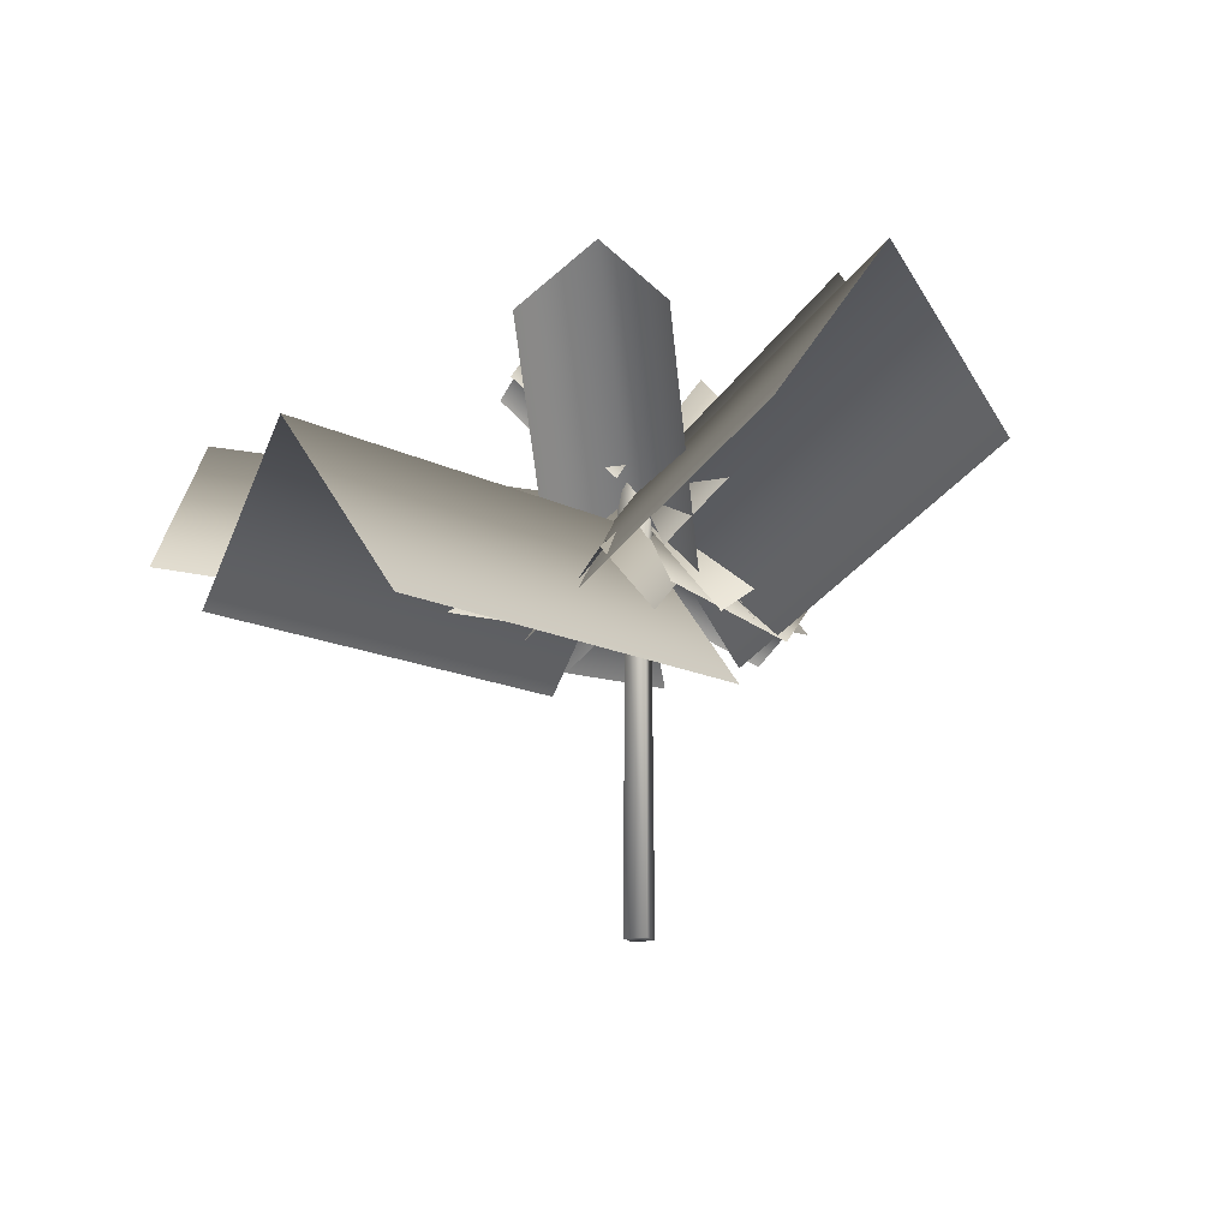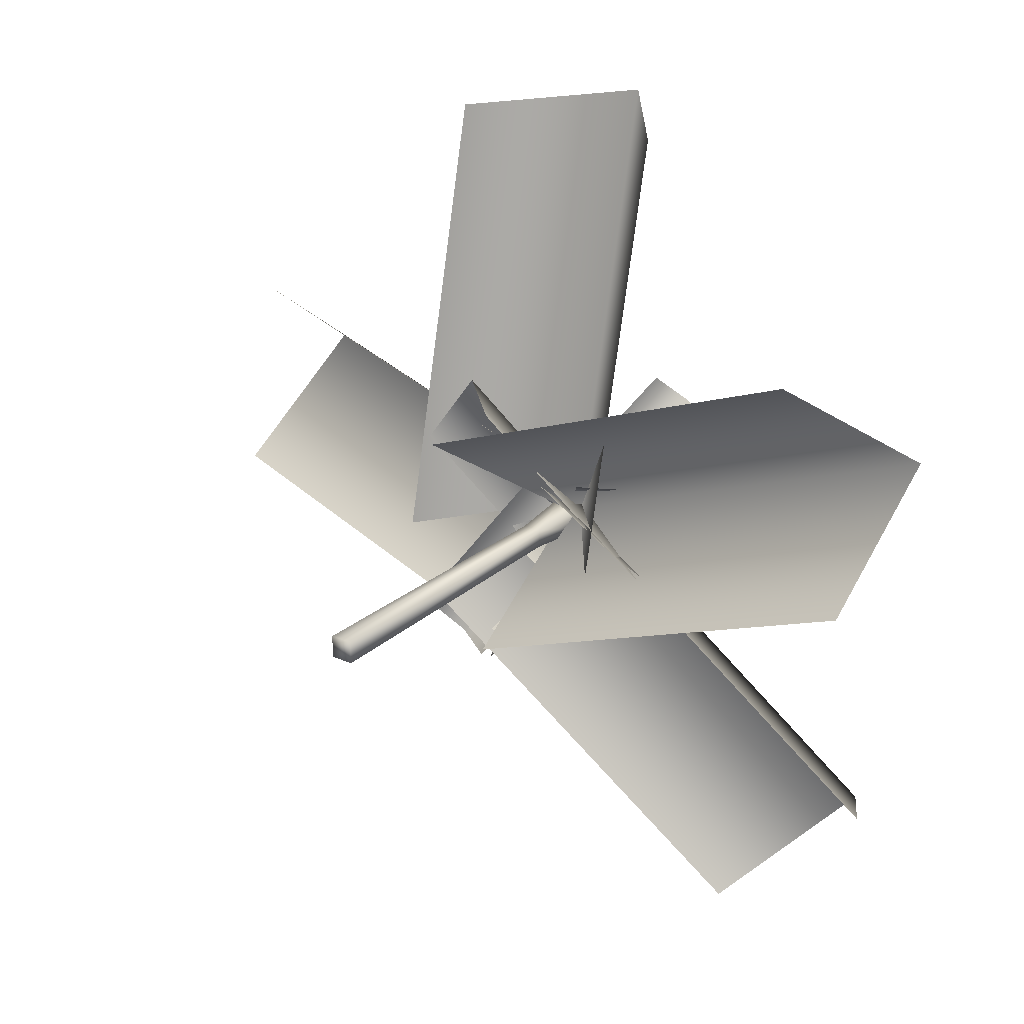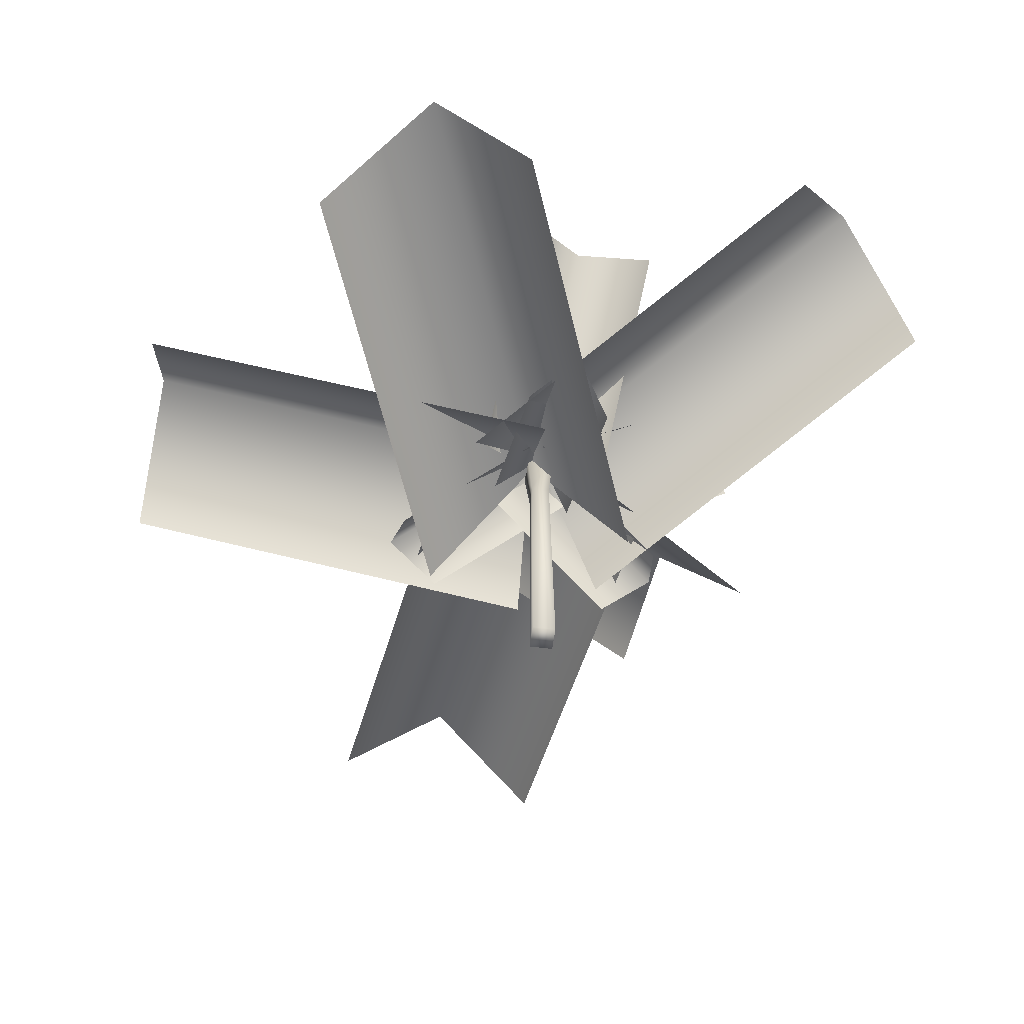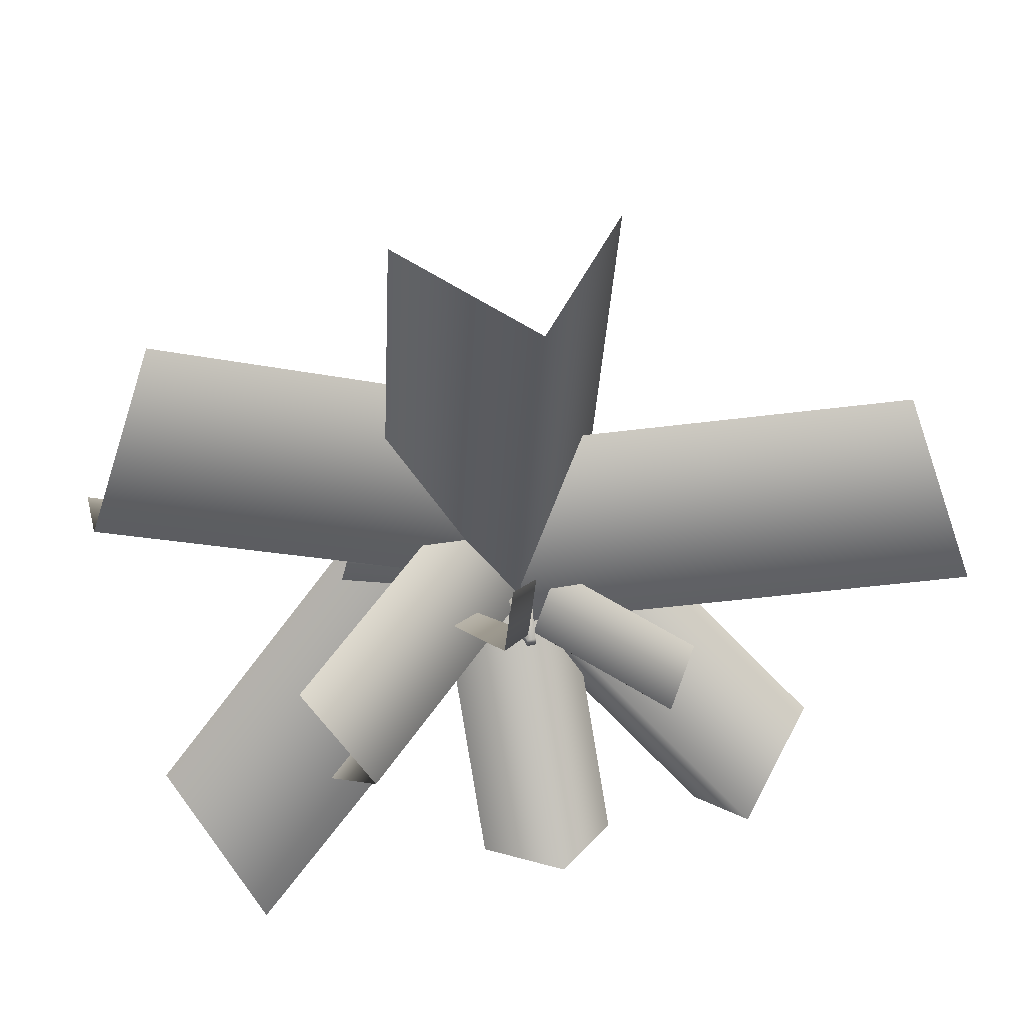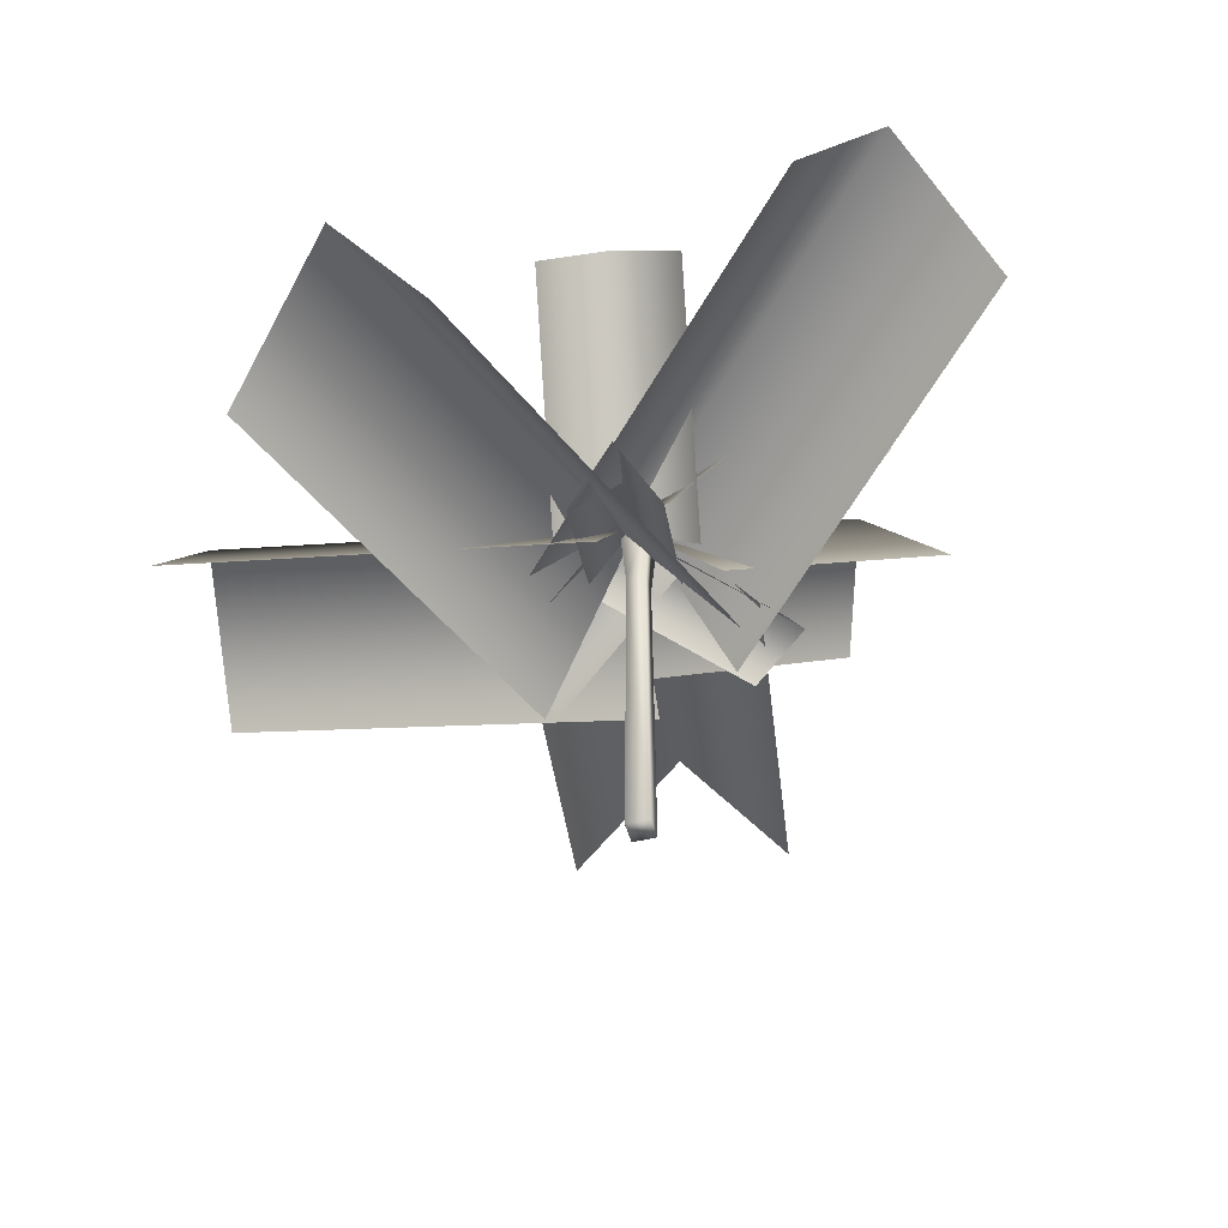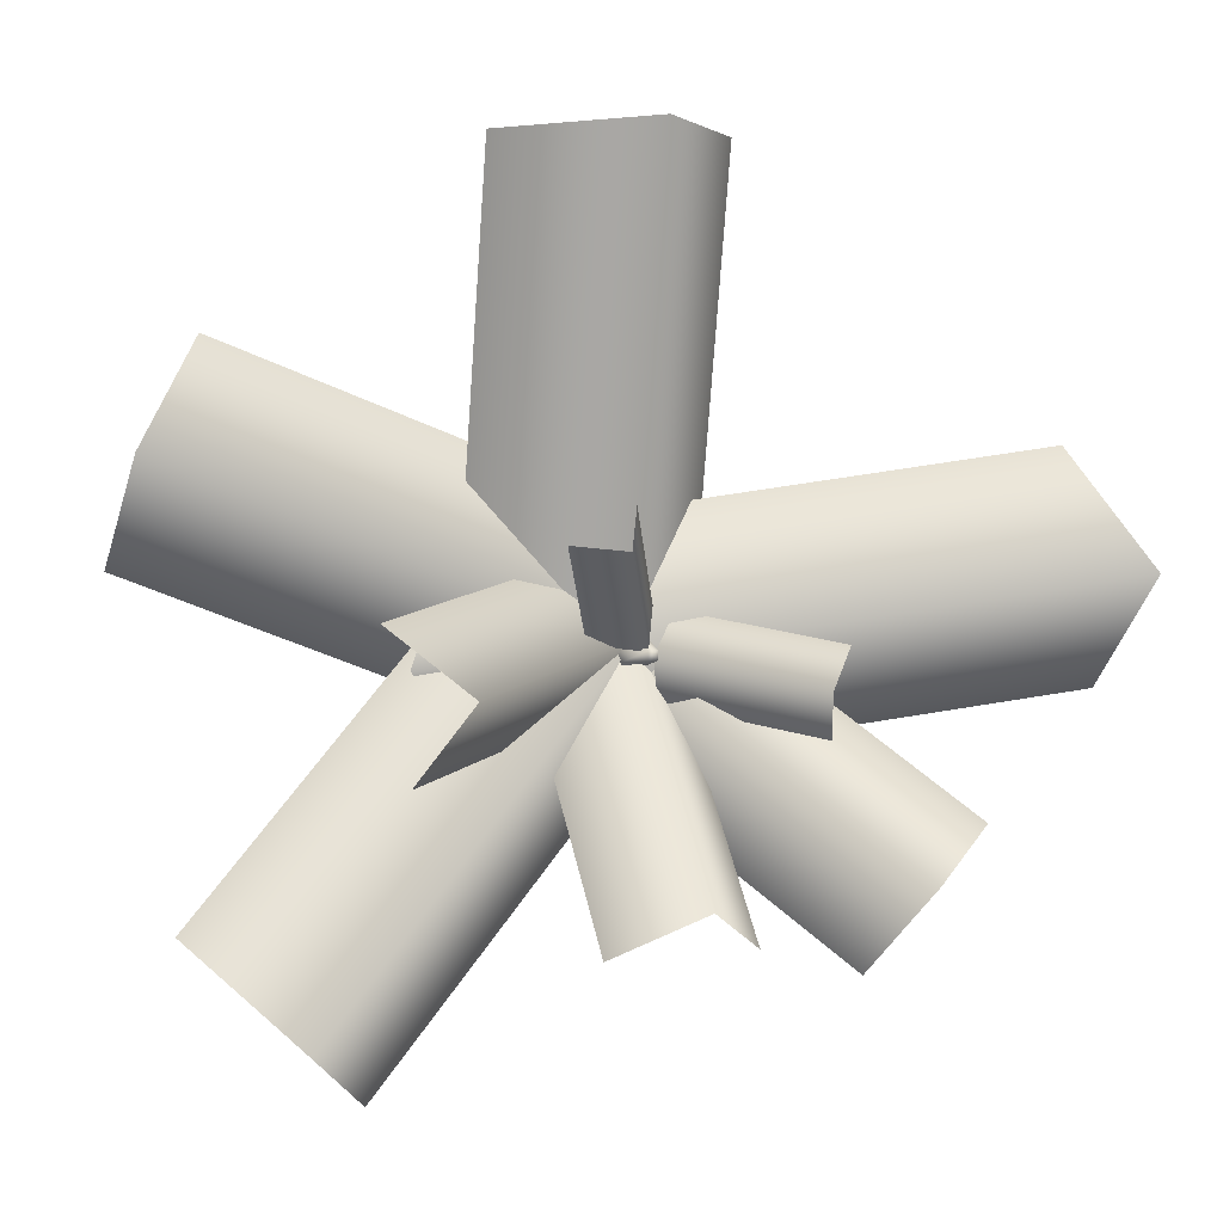
<metadata>
{"format":"obj","ext":"obj","renderer":"f3d","projection":"perspective","resolution":1024,"background":"white","views":[{"elev":-14.6,"azim":108.3,"up":"+Y"},{"elev":24.7,"azim":35.9,"up":"+Z"},{"elev":-63.3,"azim":82.4,"up":"+Y"},{"elev":44.7,"azim":166.8,"up":"+Z"},{"elev":-49.0,"azim":104.9,"up":"+Y"},{"elev":3.1,"azim":161.4,"up":"+Z"}]}
</metadata>
<code>
o bark
v -1.186 -9.343 -1.717
v -1.186 -9.343 0.9526
v -0.3585 45.65 -0.8894
v -0.3585 45.65 0.1251
v 1.483 -9.343 -1.717
v 1.483 -9.343 0.9526
v 0.6559 45.65 -0.8894
v 0.6559 45.65 0.1251
v 1.932 37.17 1.401
v 1.932 37.17 -2.165
v -1.634 37.17 1.401
v -1.634 37.17 -2.165
v 1.277 28.16 0.7457
v 1.277 28.16 -1.51
v -0.9792 28.16 0.7457
v -0.9792 28.16 -1.51
v -13.02 20.72 0.7236
v -13.02 32.42 51.97
v -13.02 32.41 51.97
v -13.02 20.71 0.7265
v 13.26 20.72 0.7236
v 13.26 32.42 51.97
v 13.26 32.41 51.97
v 13.26 20.71 0.7265
v 0.12 38.71 0.7265
v 0.12 50.41 51.97
v 0.12 50.42 51.97
v 0.12 38.72 0.7236
v 6.083 31.25 -0.1247
v -3.694 22.55 -15.9
v -2.53 30.88 5.418
v -12.31 22.18 -10.36
v -0.7289 36.59 -0.8764
v -10.51 27.9 -16.66
v -10.51 27.9 -16.66
v -0.7302 36.59 -0.8782
v 8.096 31.17 -5.798
v 7.804 53.15 -29.11
v 7.804 53.14 -29.12
v 8.096 31.16 -5.803
v -7.92 31.36 -5.415
v -8.212 53.34 -28.73
v -8.212 53.33 -28.74
v -7.92 31.35 -5.421
v 0.3345 40.72 -0.05435
v 0.04244 62.7 -23.37
v 0.04264 62.7 -23.36
v 0.3347 40.72 -0.04885
v -2.824 32.12 -4.201
v -12.11 23.42 11.87
v 6.131 31.74 0.7705
v -3.154 23.05 16.84
v -0.267 37.46 2.158
v -9.552 28.76 18.23
v -9.553 28.77 18.23
v -0.2679 37.46 2.16
v -1.73 31.28 5.587
v 16.67 22.59 3.162
v -3.241 30.91 -4.544
v 15.16 22.22 -6.968
v 1.756 36.63 -0.3138
v 20.16 27.93 -2.739
v 20.16 27.94 -2.739
v 1.758 36.63 -0.3143
v -9.041 19.78 12.69
v 39.92 19.08 31.78
v 39.92 19.07 31.78
v -9.042 19.77 12.69
v 0.4345 17.31 -11.7
v 49.4 16.61 7.395
v 49.4 16.59 7.396
v 0.4339 17.29 -11.7
v 0.2455 35.95 0.4932
v 49.21 35.25 19.59
v 49.21 35.26 19.59
v 0.2461 35.96 0.4921
v -2.788 38.3 -5.75
v -16.45 51.49 -8.765
v -4.753 38.42 3.661
v -18.42 51.61 0.6458
v -0.4907 44.03 -0.43
v -14.15 57.22 -3.445
v -14.15 57.23 -3.444
v -0.4875 44.04 -0.4294
v -1.839 39.83 4.242
v 3.625 50.81 14.53
v 5.185 39.93 0.4081
v 10.65 50.91 10.69
v 0.2926 44.61 -0.08495
v 5.756 55.58 10.2
v 5.755 55.59 10.2
v 0.2912 44.61 -0.08734
v 6.125 29.07 7.595
v 29.1 51.05 3.619
v 29.11 51.05 3.618
v 6.131 29.07 7.594
v 3.214 29.26 -8.16
v 26.19 51.25 -12.14
v 26.2 51.24 -12.14
v 3.22 29.26 -8.161
v -0.7735 38.62 0.8389
v 22.2 60.6 -3.137
v 22.2 60.61 -3.136
v -0.7789 38.63 0.8399
v 2.497 24.95 -10.38
v -21.26 48.24 -32.87
v -21.26 48.23 -32.88
v 2.492 24.94 -10.38
v -10.95 25.63 4.518
v -34.7 48.92 -17.98
v -34.7 48.91 -17.98
v -10.95 25.62 4.514
v -0.01758 37.97 0.289
v -23.77 61.26 -22.2
v -23.77 61.27 -22.2
v -0.01307 37.98 0.2927
v 9.919 21.43 9.136
v 45.35 33.12 -27.89
v 45.35 33.11 -27.89
v 9.921 21.41 9.134
v -9.068 21.43 -9.034
v 26.36 33.12 -46.06
v 26.36 33.11 -46.06
v -9.066 21.41 -9.036
v 0.4272 39.41 0.04869
v 35.85 51.11 -36.97
v 35.85 51.12 -36.97
v 0.4252 39.43 0.0508
v -2.504 24.36 -13.21
v -53.19 36.06 -5.658
v -53.19 36.05 -5.658
v -2.507 24.35 -13.21
v 1.371 24.36 12.78
v -49.31 36.06 20.33
v -49.31 36.05 20.34
v 1.368 24.35 12.78
v -0.5696 42.35 -0.2175
v -51.25 54.05 7.339
v -51.25 54.06 7.338
v -0.5667 42.36 -0.2179
g bark_Cube2_auv
f 1 5 2
f 2 5 6
f 2 13 15
f 2 16 1
f 3 8 7
f 3 10 12
f 3 11 4
f 4 8 3
f 4 11 8
f 5 13 6
f 5 16 14
f 6 13 2
f 7 10 3
f 8 10 7
f 8 11 9
f 9 10 8
f 9 13 10
f 10 13 14
f 10 16 12
f 11 13 9
f 11 16 15
f 12 11 3
f 12 16 11
f 14 13 5
f 14 16 10
f 15 13 11
f 15 16 2
f 16 5 1
g bark_default
f 17 20 18
f 18 20 19
f 22 24 21
f 23 24 22
f 37 40 38
f 38 40 39
f 42 44 41
f 43 44 42
f 50 54 55
f 52 55 54
f 53 56 51
f 56 53 49
f 58 62 63
f 60 63 62
f 61 64 59
f 64 61 57
f 65 68 66
f 66 68 67
f 70 72 69
f 71 72 70
f 93 96 94
f 94 96 95
f 98 100 97
f 99 100 98
f 105 108 106
f 106 108 107
f 110 112 109
f 111 112 110
f 129 132 130
f 130 132 131
f 134 136 133
f 135 136 134
f 17 25 20
f 18 26 27
f 19 26 18
f 21 25 28
f 22 26 23
f 24 25 21
f 27 26 22
f 28 25 17
f 30 34 35
f 32 35 34
f 33 36 31
f 36 33 29
f 78 82 83
f 80 83 82
f 81 84 79
f 84 81 77
f 93 101 96
f 94 102 103
f 95 102 94
f 97 101 104
f 98 102 99
f 100 101 97
f 103 102 98
f 104 101 93
f 105 113 108
f 106 114 115
f 107 114 106
f 109 113 116
f 110 114 111
f 112 113 109
f 115 114 110
f 116 113 105
f 117 120 118
f 118 120 119
f 122 124 121
f 123 124 122
f 37 45 40
f 38 46 47
f 39 46 38
f 41 45 48
f 42 46 43
f 44 45 41
f 47 46 42
f 48 45 37
f 65 73 68
f 66 74 75
f 67 74 66
f 69 73 76
f 70 74 71
f 72 73 69
f 75 74 70
f 76 73 65
f 86 90 91
f 88 91 90
f 89 92 87
f 92 89 85
f 117 125 120
f 118 126 127
f 119 126 118
f 121 125 128
f 122 126 123
f 124 125 121
f 127 126 122
f 128 125 117
f 129 137 132
f 130 138 139
f 131 138 130
f 133 137 140
f 134 138 135
f 136 137 133
f 139 138 134
f 140 137 129
g bark_image2
f 29 33 30
f 30 33 34
f 32 33 31
f 34 33 32
f 77 78 84
f 79 84 80
f 80 84 83
f 83 84 78
f 85 86 92
f 87 92 88
f 88 92 91
f 91 92 86
f 118 128 117
f 120 126 119
f 121 128 122
f 122 128 127
f 123 126 124
f 124 126 125
f 125 126 120
f 127 128 118
f 38 48 37
f 40 46 39
f 41 48 42
f 42 48 47
f 43 46 44
f 44 46 45
f 45 46 40
f 47 48 38
f 49 50 56
f 51 56 52
f 52 56 55
f 55 56 50
f 57 58 64
f 59 64 60
f 60 64 63
f 63 64 58
f 66 76 65
f 68 74 67
f 69 76 70
f 70 76 75
f 71 74 72
f 72 74 73
f 73 74 68
f 75 76 66
f 85 89 86
f 86 89 90
f 88 89 87
f 90 89 88
f 130 140 129
f 132 138 131
f 133 140 134
f 134 140 139
f 135 138 136
f 136 138 137
f 137 138 132
f 139 140 130
f 18 28 17
f 20 26 19
f 21 28 22
f 22 28 27
f 23 26 24
f 24 26 25
f 25 26 20
f 27 28 18
f 29 30 36
f 31 36 32
f 32 36 35
f 35 36 30
f 49 53 50
f 50 53 54
f 52 53 51
f 54 53 52
f 57 61 58
f 58 61 62
f 60 61 59
f 62 61 60
f 77 81 78
f 78 81 82
f 80 81 79
f 82 81 80
f 94 104 93
f 96 102 95
f 97 104 98
f 98 104 103
f 99 102 100
f 100 102 101
f 101 102 96
f 103 104 94
f 106 116 105
f 108 114 107
f 109 116 110
f 110 116 115
f 111 114 112
f 112 114 113
f 113 114 108
f 115 116 106

</code>
